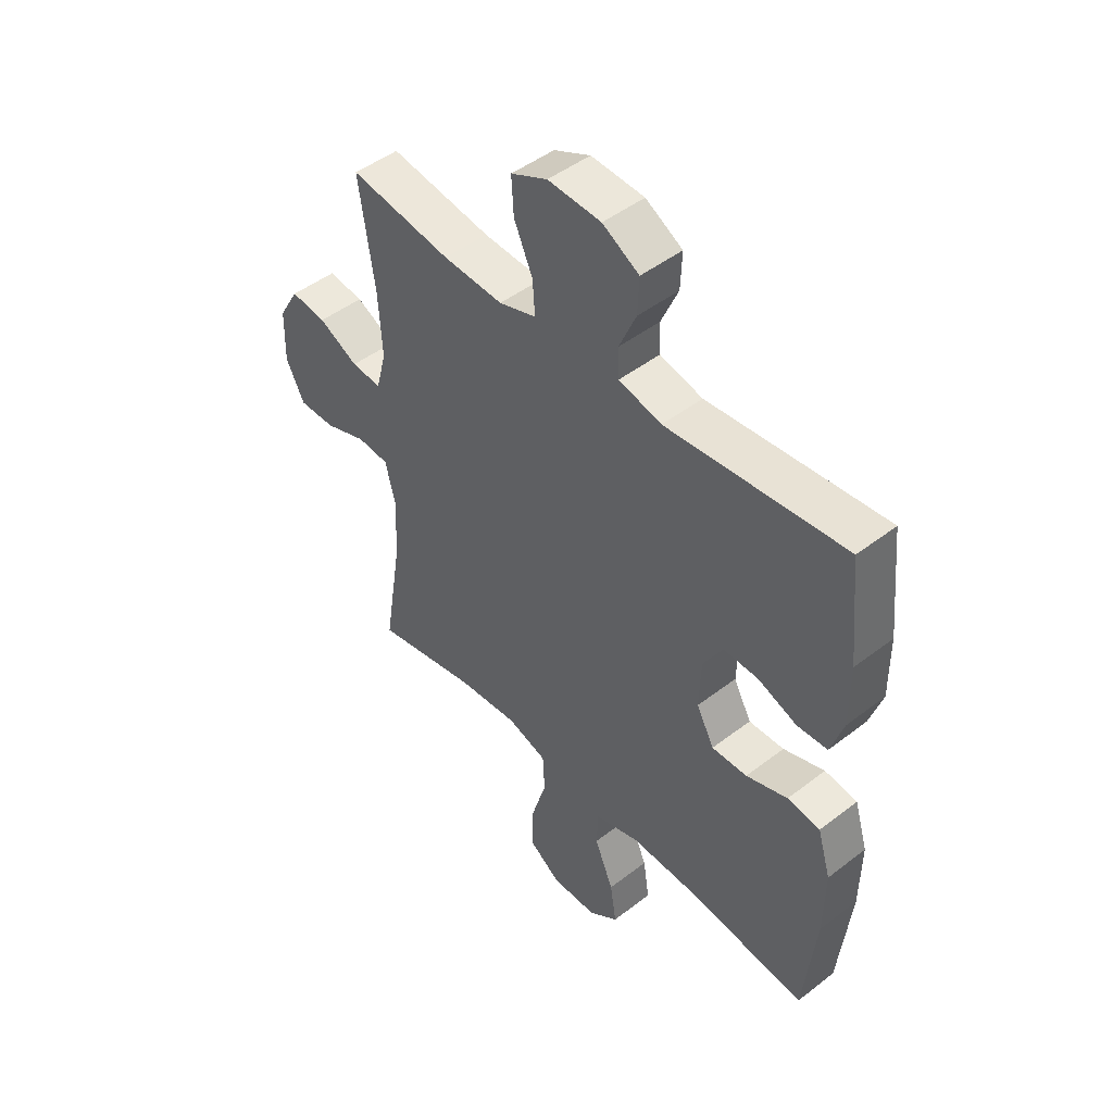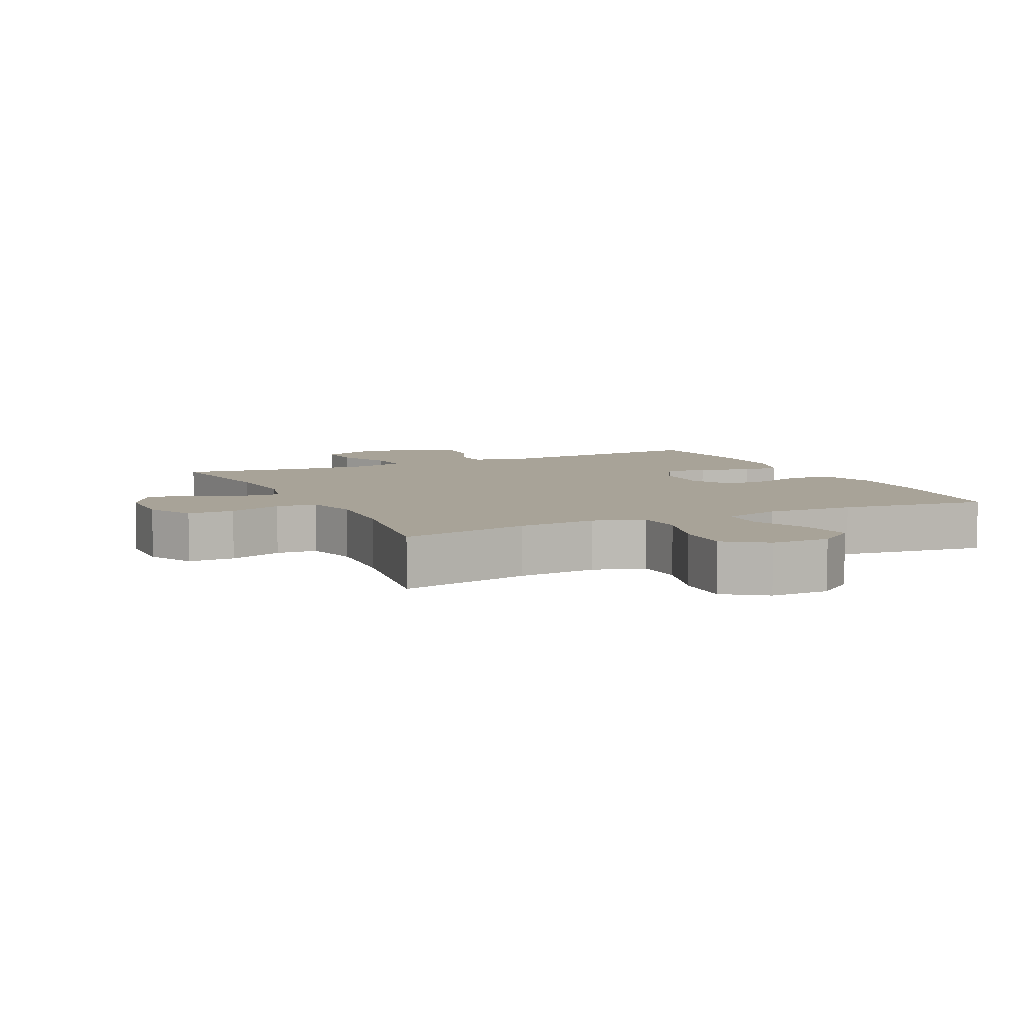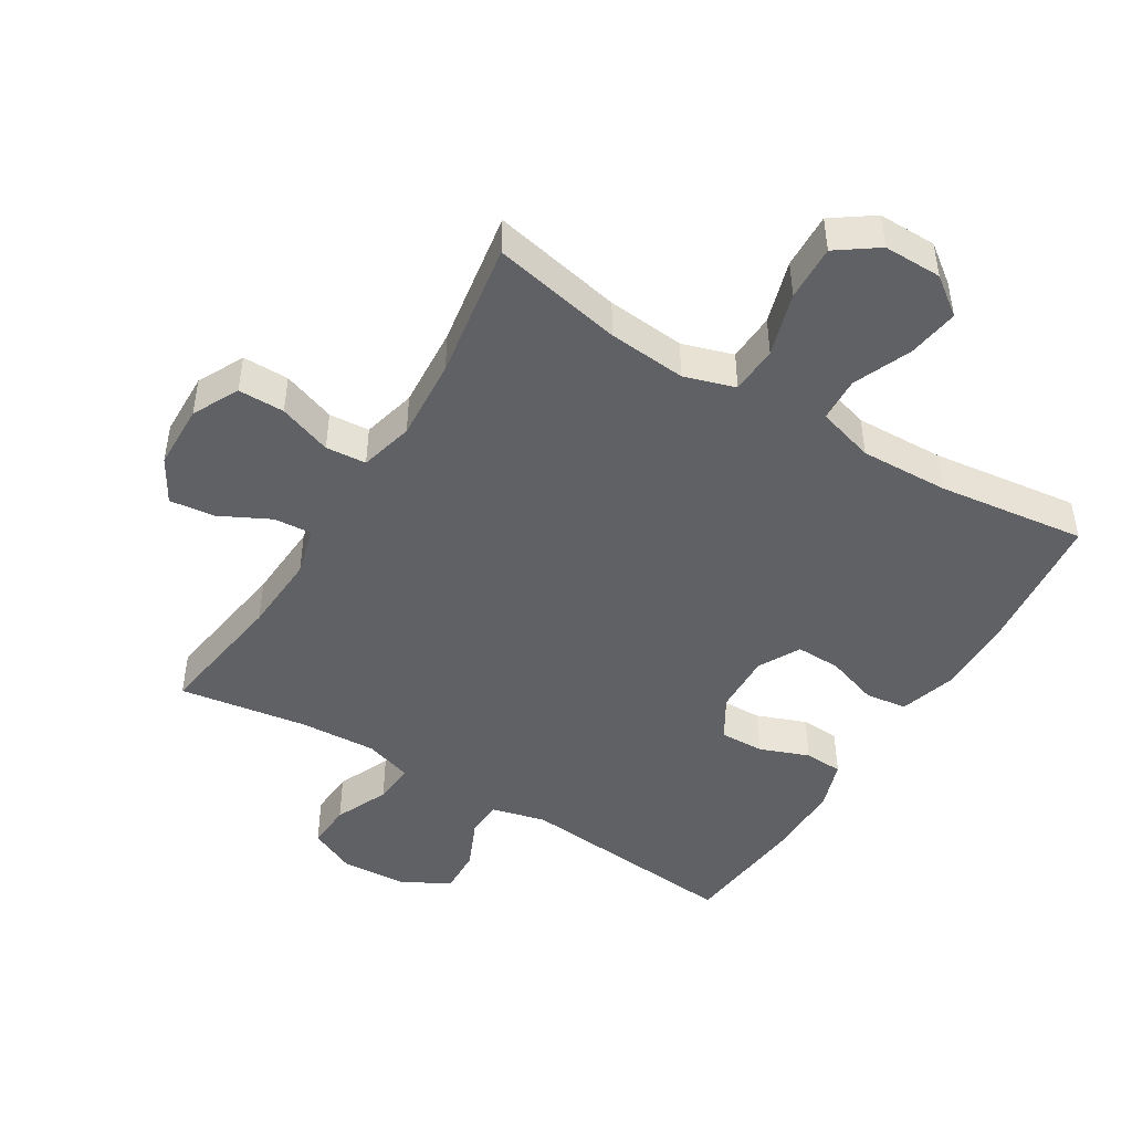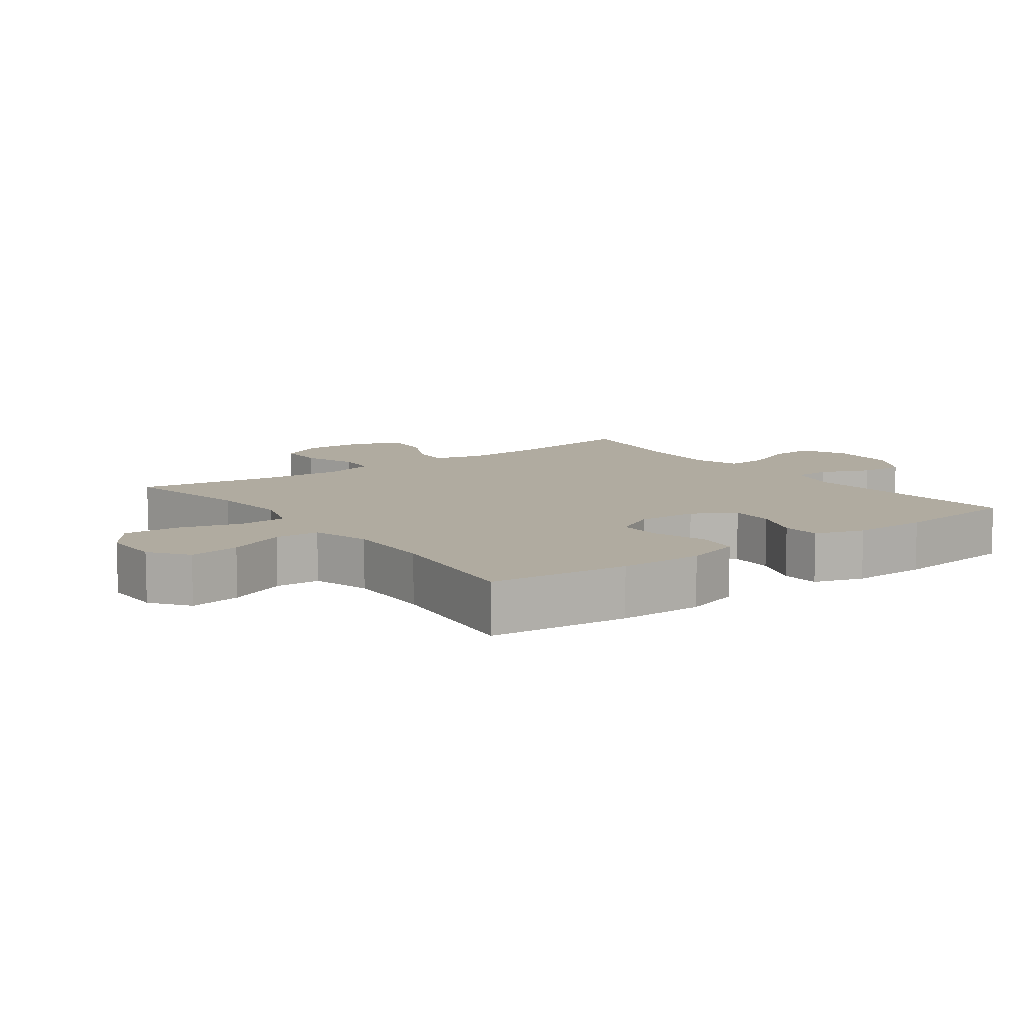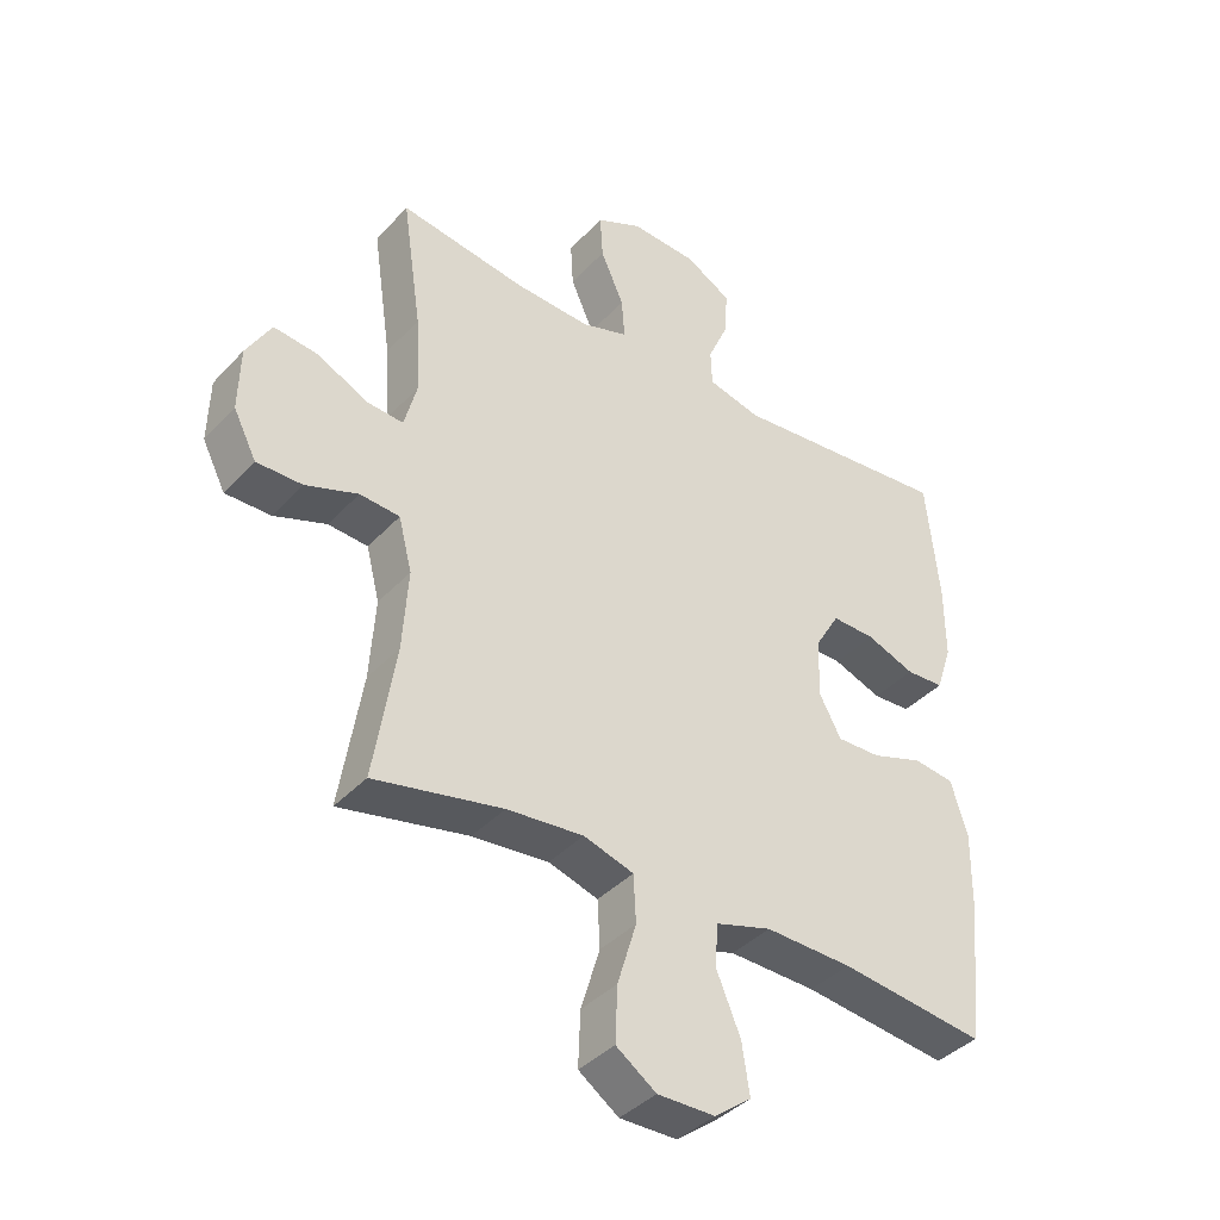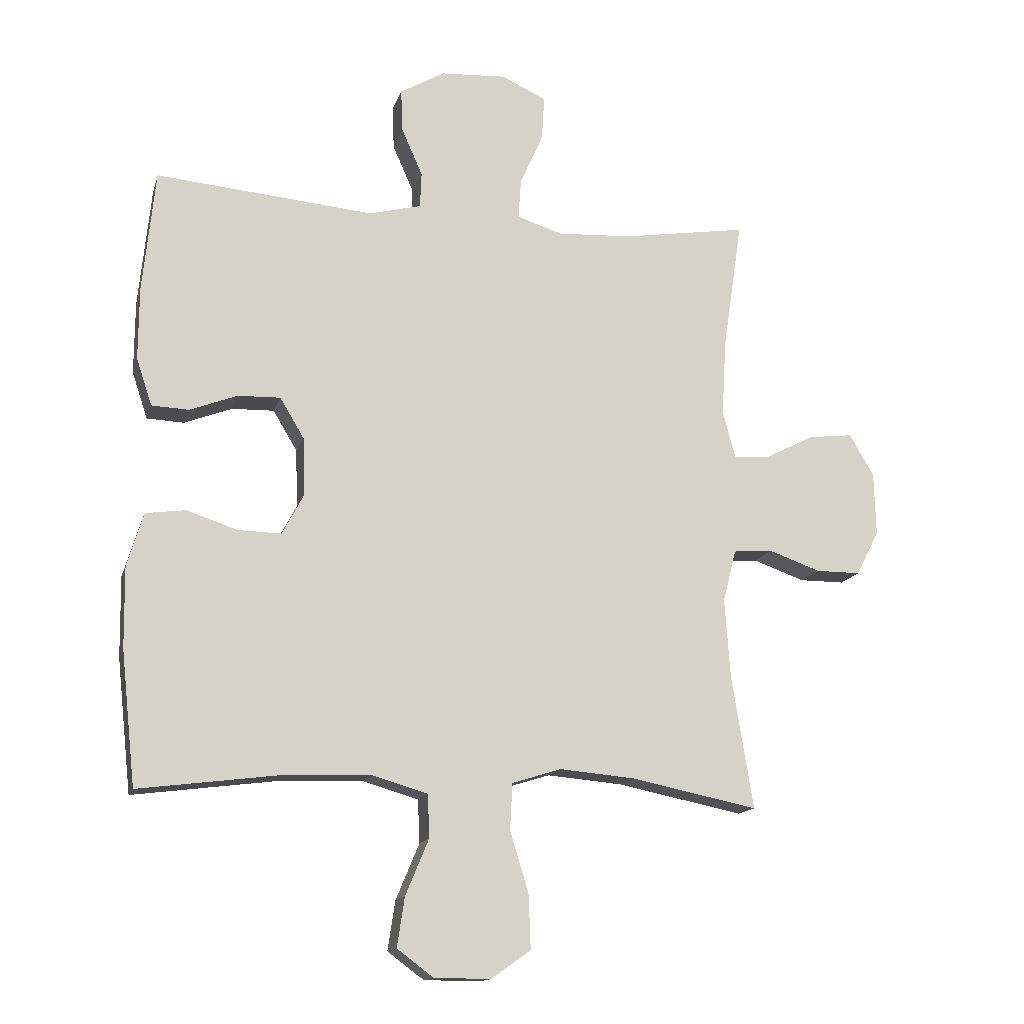
<metadata>
{"format":"obj","ext":"obj","renderer":"f3d","projection":"perspective","resolution":1024,"background":"white","views":[{"elev":47.1,"azim":-131.2,"up":"+Z"},{"elev":6.9,"azim":154.5,"up":"+Y"},{"elev":-46.8,"azim":148.6,"up":"+Y"},{"elev":9.8,"azim":-126.4,"up":"+Y"},{"elev":-39.2,"azim":142.3,"up":"+Z"},{"elev":-14.2,"azim":-14.1,"up":"+Z"}]}
</metadata>
<code>
o path106
v 0.2683 0.0375 0.4683
v 0.1492 0.0375 0.4621
v 0.07535 0.0375 0.4857
v 0.07986 0.0375 0.5505
v 0.117 0.0375 0.6341
v 0.1212 0.0375 0.7053
v 0.04896 0.0375 0.739
v -0.05625 0.0375 0.7332
v -0.1291 0.0375 0.6917
v -0.1262 0.0375 0.6221
v -0.09249 0.0375 0.5458
v -0.09482 0.0375 0.4881
v -0.1796 0.0375 0.4671
v -0.5316 0.0375 0.4994
v -0.5517 0.0375 0.3021
v -0.5524 0.0375 0.1843
v -0.5272 0.0375 0.1081
v -0.4669 0.0375 0.1052
v -0.3898 0.0375 0.1344
v -0.321 0.0375 0.1363
v -0.282 0.0375 0.07078
v -0.2788 0.0375 -0.02362
v -0.3138 0.0375 -0.08896
v -0.384 0.0375 -0.08719
v -0.4658 0.0375 -0.05988
v -0.5304 0.0375 -0.06853
v -0.5568 0.0375 -0.1554
v -0.555 0.0375 -0.2858
v -0.5316 0.0375 -0.5023
v -0.3002 0.0375 -0.4731
v -0.162 0.0375 -0.4688
v -0.07234 0.0375 -0.4955
v -0.06919 0.0375 -0.5651
v -0.1069 0.0375 -0.6553
v -0.1191 0.0375 -0.7354
v -0.06038 0.0375 -0.7793
v 0.03068 0.0375 -0.7799
v 0.09437 0.0375 -0.7347
v 0.09102 0.0375 -0.6478
v 0.06104 0.0375 -0.5489
v 0.06488 0.0375 -0.4741
v 0.1443 0.0375 -0.4493
v 0.2663 0.0375 -0.4603
v 0.4703 0.0375 -0.5023
v 0.4356 0.0375 -0.2873
v 0.4269 0.0375 -0.1587
v 0.4482 0.0375 -0.07459
v 0.5115 0.0375 -0.0697
v 0.5947 0.0375 -0.0995
v 0.6673 0.0375 -0.09977
v 0.7039 0.0375 -0.02762
v 0.7013 0.0375 0.0744
v 0.6615 0.0375 0.1424
v 0.5908 0.0375 0.1341
v 0.5121 0.0375 0.09437
v 0.4528 0.0375 0.08969
v 0.4323 0.0375 0.1664
v 0.4395 0.0375 0.2899
v 0.4703 0.0375 0.4994
v 0.2683 -0.0375 0.4683
v 0.1492 -0.0375 0.4621
v 0.07535 -0.0375 0.4857
v 0.07986 -0.0375 0.5505
v 0.117 -0.0375 0.6341
v 0.1212 -0.0375 0.7053
v 0.04896 -0.0375 0.739
v -0.05625 -0.0375 0.7332
v -0.1291 -0.0375 0.6917
v -0.1262 -0.0375 0.6221
v -0.09249 -0.0375 0.5458
v -0.09482 -0.0375 0.4881
v -0.1796 -0.0375 0.4671
v -0.5316 -0.0375 0.4994
v -0.5517 -0.0375 0.3021
v -0.5524 -0.0375 0.1843
v -0.5272 -0.0375 0.1081
v -0.4669 -0.0375 0.1052
v -0.3898 -0.0375 0.1344
v -0.321 -0.0375 0.1363
v -0.282 -0.0375 0.07078
v -0.2788 -0.0375 -0.02362
v -0.3138 -0.0375 -0.08896
v -0.384 -0.0375 -0.08719
v -0.4658 -0.0375 -0.05988
v -0.5304 -0.0375 -0.06853
v -0.5568 -0.0375 -0.1554
v -0.555 -0.0375 -0.2858
v -0.5316 -0.0375 -0.5023
v -0.3002 -0.0375 -0.4731
v -0.162 -0.0375 -0.4688
v -0.07234 -0.0375 -0.4955
v -0.06919 -0.0375 -0.5651
v -0.1069 -0.0375 -0.6553
v -0.1191 -0.0375 -0.7354
v -0.06038 -0.0375 -0.7793
v 0.03068 -0.0375 -0.7799
v 0.09437 -0.0375 -0.7347
v 0.09102 -0.0375 -0.6478
v 0.06104 -0.0375 -0.5489
v 0.06488 -0.0375 -0.4741
v 0.1443 -0.0375 -0.4493
v 0.2663 -0.0375 -0.4603
v 0.4703 -0.0375 -0.5023
v 0.4356 -0.0375 -0.2873
v 0.4269 -0.0375 -0.1587
v 0.4482 -0.0375 -0.07459
v 0.5115 -0.0375 -0.0697
v 0.5947 -0.0375 -0.0995
v 0.6673 -0.0375 -0.09977
v 0.7039 -0.0375 -0.02762
v 0.7013 -0.0375 0.0744
v 0.6615 -0.0375 0.1424
v 0.5908 -0.0375 0.1341
v 0.5121 -0.0375 0.09437
v 0.4528 -0.0375 0.08969
v 0.4323 -0.0375 0.1664
v 0.4395 -0.0375 0.2899
v 0.4703 -0.0375 0.4994
v 0.1212 0.0375 0.7053
v 0.1212 0.0375 0.7053
v 0.04896 0.0375 0.739
v -0.05625 0.0375 0.7332
v -0.1291 0.0375 0.6917
v -0.1291 0.0375 0.6917
v 0.117 0.0375 0.6341
v -0.1262 0.0375 0.6221
v 0.07986 0.0375 0.5505
v -0.09249 0.0375 0.5458
v 0.07535 0.0375 0.4857
v 0.07535 0.0375 0.4857
v -0.09482 0.0375 0.4881
v -0.09482 0.0375 0.4881
v -0.1796 0.0375 0.4671
v 0.1492 0.0375 0.4621
v 0.4703 0.0375 0.4994
v 0.4703 0.0375 0.4994
v 0.2683 0.0375 0.4683
v -0.5316 0.0375 0.4994
v -0.5316 0.0375 0.4994
v -0.5517 0.0375 0.3021
v 0.4395 0.0375 0.2899
v -0.5524 0.0375 0.1843
v 0.4323 0.0375 0.1664
v -0.5272 0.0375 0.1081
v -0.5272 0.0375 0.1081
v 0.4528 0.0375 0.08969
v 0.4528 0.0375 0.08969
v -0.3898 0.0375 0.1344
v -0.321 0.0375 0.1363
v -0.321 0.0375 0.1363
v 0.7013 0.0375 0.0744
v 0.6615 0.0375 0.1424
v 0.6615 0.0375 0.1424
v 0.5908 0.0375 0.1341
v -0.282 0.0375 0.07078
v -0.4669 0.0375 0.1052
v 0.5121 0.0375 0.09437
v 0.7039 0.0375 -0.02762
v -0.2788 0.0375 -0.02362
v -0.3138 0.0375 -0.08896
v -0.3138 0.0375 -0.08896
v 0.6673 0.0375 -0.09977
v 0.6673 0.0375 -0.09977
v -0.384 0.0375 -0.08719
v -0.4658 0.0375 -0.05988
v -0.5304 0.0375 -0.06853
v -0.5304 0.0375 -0.06853
v -0.5568 0.0375 -0.1554
v 0.5947 0.0375 -0.0995
v 0.5115 0.0375 -0.0697
v 0.4482 0.0375 -0.07459
v 0.4482 0.0375 -0.07459
v 0.4269 0.0375 -0.1587
v -0.555 0.0375 -0.2858
v 0.4356 0.0375 -0.2873
v 0.4703 0.0375 -0.5023
v 0.4703 0.0375 -0.5023
v 0.2663 0.0375 -0.4603
v 0.1443 0.0375 -0.4493
v 0.06488 0.0375 -0.4741
v 0.06488 0.0375 -0.4741
v -0.162 0.0375 -0.4688
v -0.07234 0.0375 -0.4955
v -0.07234 0.0375 -0.4955
v -0.3002 0.0375 -0.4731
v 0.06104 0.0375 -0.5489
v -0.5316 0.0375 -0.5023
v -0.5316 0.0375 -0.5023
v -0.06919 0.0375 -0.5651
v 0.09102 0.0375 -0.6478
v -0.1069 0.0375 -0.6553
v 0.09437 0.0375 -0.7347
v -0.1191 0.0375 -0.7354
v -0.1191 0.0375 -0.7354
v 0.03068 0.0375 -0.7799
v -0.06038 0.0375 -0.7793
v 0.1212 -0.0375 0.7053
v 0.1212 -0.0375 0.7053
v 0.04896 -0.0375 0.739
v -0.05625 -0.0375 0.7332
v -0.1291 -0.0375 0.6917
v -0.1291 -0.0375 0.6917
v 0.117 -0.0375 0.6341
v -0.1262 -0.0375 0.6221
v 0.07986 -0.0375 0.5505
v -0.09249 -0.0375 0.5458
v 0.07535 -0.0375 0.4857
v 0.07535 -0.0375 0.4857
v -0.09482 -0.0375 0.4881
v -0.09482 -0.0375 0.4881
v -0.1796 -0.0375 0.4671
v 0.1492 -0.0375 0.4621
v 0.4703 -0.0375 0.4994
v 0.4703 -0.0375 0.4994
v 0.2683 -0.0375 0.4683
v -0.5316 -0.0375 0.4994
v -0.5316 -0.0375 0.4994
v -0.5517 -0.0375 0.3021
v 0.4395 -0.0375 0.2899
v -0.5524 -0.0375 0.1843
v 0.4323 -0.0375 0.1664
v -0.5272 -0.0375 0.1081
v -0.5272 -0.0375 0.1081
v 0.4528 -0.0375 0.08969
v 0.4528 -0.0375 0.08969
v -0.3898 -0.0375 0.1344
v -0.321 -0.0375 0.1363
v -0.321 -0.0375 0.1363
v 0.7013 -0.0375 0.0744
v 0.6615 -0.0375 0.1424
v 0.6615 -0.0375 0.1424
v 0.5908 -0.0375 0.1341
v -0.282 -0.0375 0.07078
v -0.4669 -0.0375 0.1052
v 0.5121 -0.0375 0.09437
v 0.7039 -0.0375 -0.02762
v -0.2788 -0.0375 -0.02362
v -0.3138 -0.0375 -0.08896
v -0.3138 -0.0375 -0.08896
v 0.6673 -0.0375 -0.09977
v 0.6673 -0.0375 -0.09977
v -0.384 -0.0375 -0.08719
v -0.4658 -0.0375 -0.05988
v -0.5304 -0.0375 -0.06853
v -0.5304 -0.0375 -0.06853
v -0.5568 -0.0375 -0.1554
v 0.5947 -0.0375 -0.0995
v 0.5115 -0.0375 -0.0697
v 0.4482 -0.0375 -0.07459
v 0.4482 -0.0375 -0.07459
v 0.4269 -0.0375 -0.1587
v -0.555 -0.0375 -0.2858
v 0.4356 -0.0375 -0.2873
v 0.4703 -0.0375 -0.5023
v 0.4703 -0.0375 -0.5023
v 0.2663 -0.0375 -0.4603
v 0.1443 -0.0375 -0.4493
v 0.06488 -0.0375 -0.4741
v 0.06488 -0.0375 -0.4741
v -0.162 -0.0375 -0.4688
v -0.07234 -0.0375 -0.4955
v -0.07234 -0.0375 -0.4955
v -0.3002 -0.0375 -0.4731
v 0.06104 -0.0375 -0.5489
v -0.5316 -0.0375 -0.5023
v -0.5316 -0.0375 -0.5023
v -0.06919 -0.0375 -0.5651
v 0.09102 -0.0375 -0.6478
v -0.1069 -0.0375 -0.6553
v 0.09437 -0.0375 -0.7347
v -0.1191 -0.0375 -0.7354
v -0.1191 -0.0375 -0.7354
v 0.03068 -0.0375 -0.7799
v -0.06038 -0.0375 -0.7793
f 226 220 234
f 218 211 216
f 236 235 247
f 260 238 263
f 233 211 227
f 234 220 222
f 246 243 244
f 263 238 242
f 273 269 274
f 257 237 258
f 215 219 213
f 218 227 211
f 197 199 203
f 206 205 200
f 203 199 205
f 270 268 273
f 233 212 207
f 253 257 256
f 207 206 209
f 258 237 238
f 200 205 199
f 240 236 247
f 263 252 265
f 253 256 254
f 204 200 201
f 246 242 243
f 258 260 261
f 221 212 233
f 206 200 204
f 249 237 251
f 251 237 257
f 251 257 253
f 252 242 246
f 237 221 233
f 235 224 248
f 224 221 237
f 209 211 233
f 219 212 221
f 227 218 226
f 205 206 207
f 263 242 252
f 215 212 219
f 235 236 232
f 269 268 267
f 249 224 237
f 207 209 233
f 220 226 218
f 264 261 267
f 258 238 260
f 258 261 264
f 230 232 229
f 248 224 249
f 247 235 248
f 268 269 273
f 274 269 271
f 229 232 236
f 264 267 268
f 120 7 66 198
f 7 8 67 66
f 8 124 202 67
f 5 6 65 64
f 9 10 69 68
f 4 5 64 63
f 10 11 70 69
f 130 4 63 208
f 11 132 210 70
f 12 13 72 71
f 2 3 62 61
f 136 1 60 214
f 13 139 217 72
f 1 2 61 60
f 14 15 74 73
f 58 59 118 117
f 15 16 75 74
f 57 58 117 116
f 16 145 223 75
f 147 57 116 225
f 19 150 228 78
f 52 153 231 111
f 53 54 113 112
f 20 21 80 79
f 18 19 78 77
f 17 18 77 76
f 54 55 114 113
f 55 56 115 114
f 51 52 111 110
f 21 22 81 80
f 22 161 239 81
f 163 51 110 241
f 24 25 84 83
f 25 167 245 84
f 26 27 86 85
f 49 50 109 108
f 48 49 108 107
f 172 48 107 250
f 46 47 106 105
f 23 24 83 82
f 27 28 87 86
f 45 46 105 104
f 177 45 104 255
f 43 44 103 102
f 42 43 102 101
f 181 42 101 259
f 31 184 262 90
f 30 31 90 89
f 40 41 100 99
f 188 30 89 266
f 28 29 88 87
f 32 33 92 91
f 39 40 99 98
f 33 34 93 92
f 38 39 98 97
f 34 194 272 93
f 37 38 97 96
f 36 37 96 95
f 35 36 95 94
f 148 156 142
f 140 138 133
f 158 169 157
f 182 185 160
f 155 149 133
f 156 144 142
f 168 166 165
f 185 164 160
f 195 196 191
f 179 180 159
f 137 135 141
f 140 133 149
f 119 125 121
f 128 122 127
f 125 127 121
f 192 195 190
f 155 129 134
f 175 178 179
f 129 131 128
f 180 160 159
f 122 121 127
f 162 169 158
f 185 187 174
f 175 176 178
f 126 123 122
f 168 165 164
f 180 183 182
f 143 155 134
f 128 126 122
f 171 173 159
f 173 179 159
f 173 175 179
f 174 168 164
f 159 155 143
f 157 170 146
f 146 159 143
f 131 155 133
f 141 143 134
f 149 148 140
f 127 129 128
f 185 174 164
f 137 141 134
f 157 154 158
f 191 189 190
f 171 159 146
f 129 155 131
f 142 140 148
f 186 189 183
f 180 182 160
f 180 186 183
f 152 151 154
f 170 171 146
f 169 170 157
f 190 195 191
f 196 193 191
f 151 158 154
f 186 190 189

</code>
